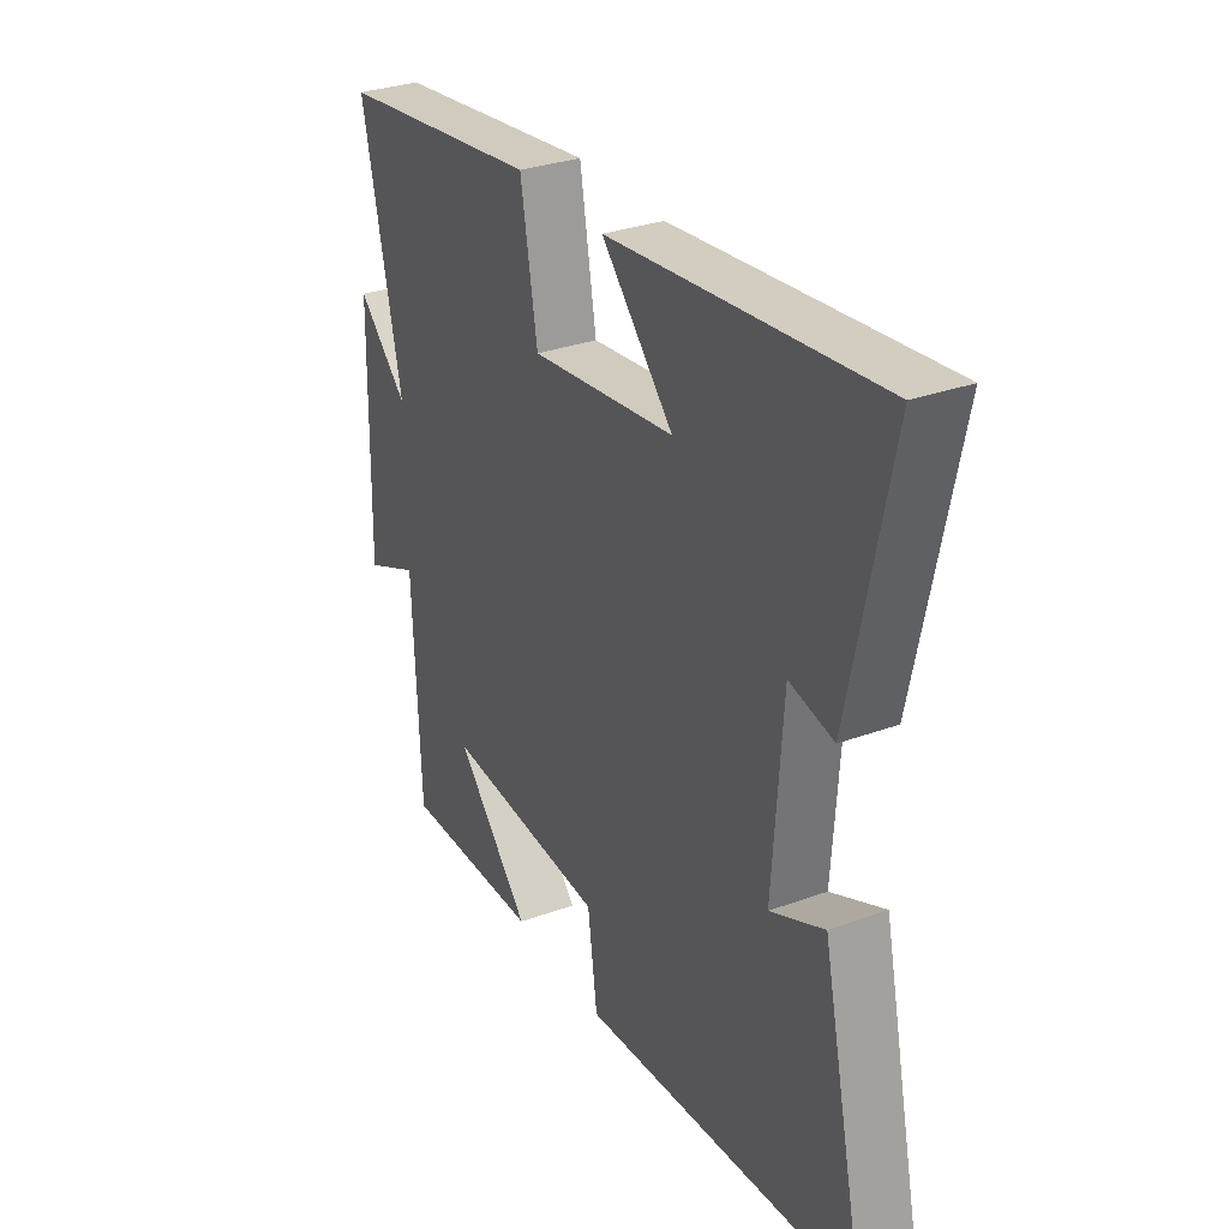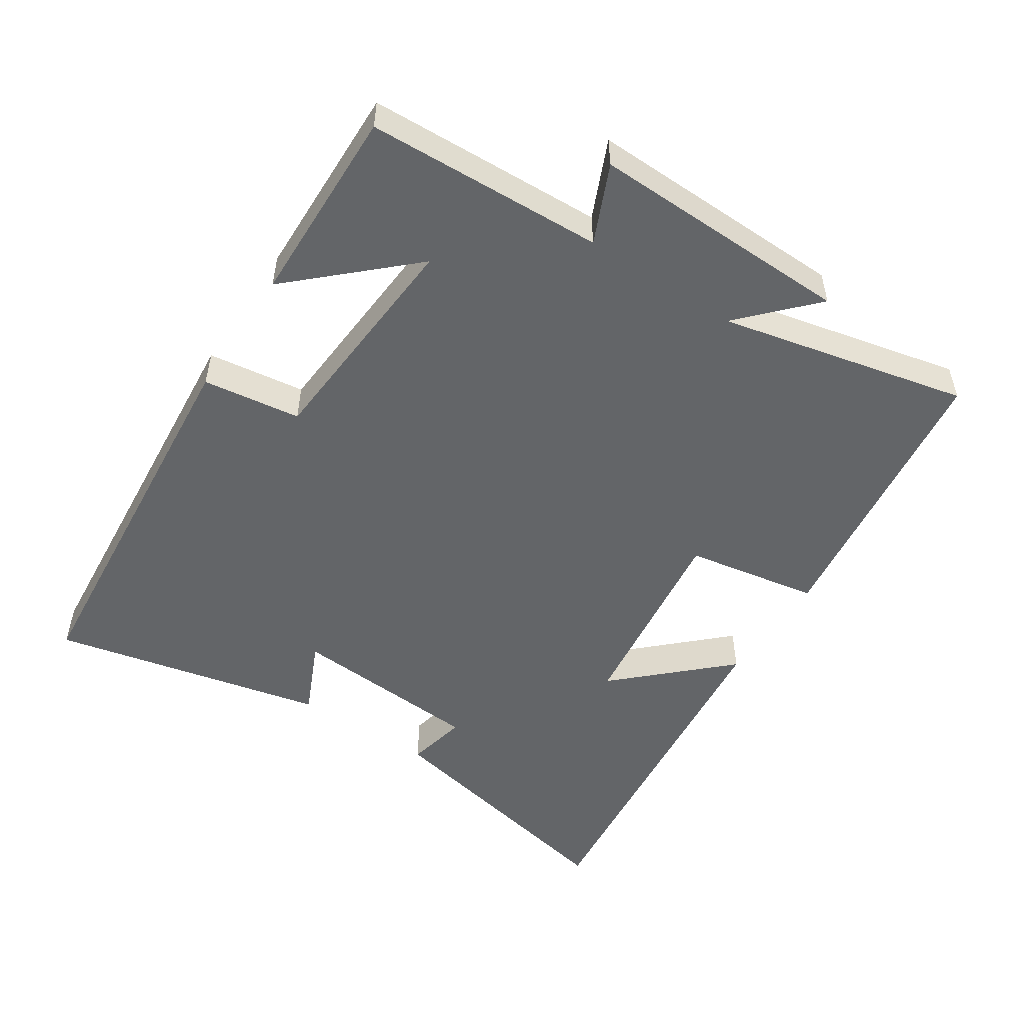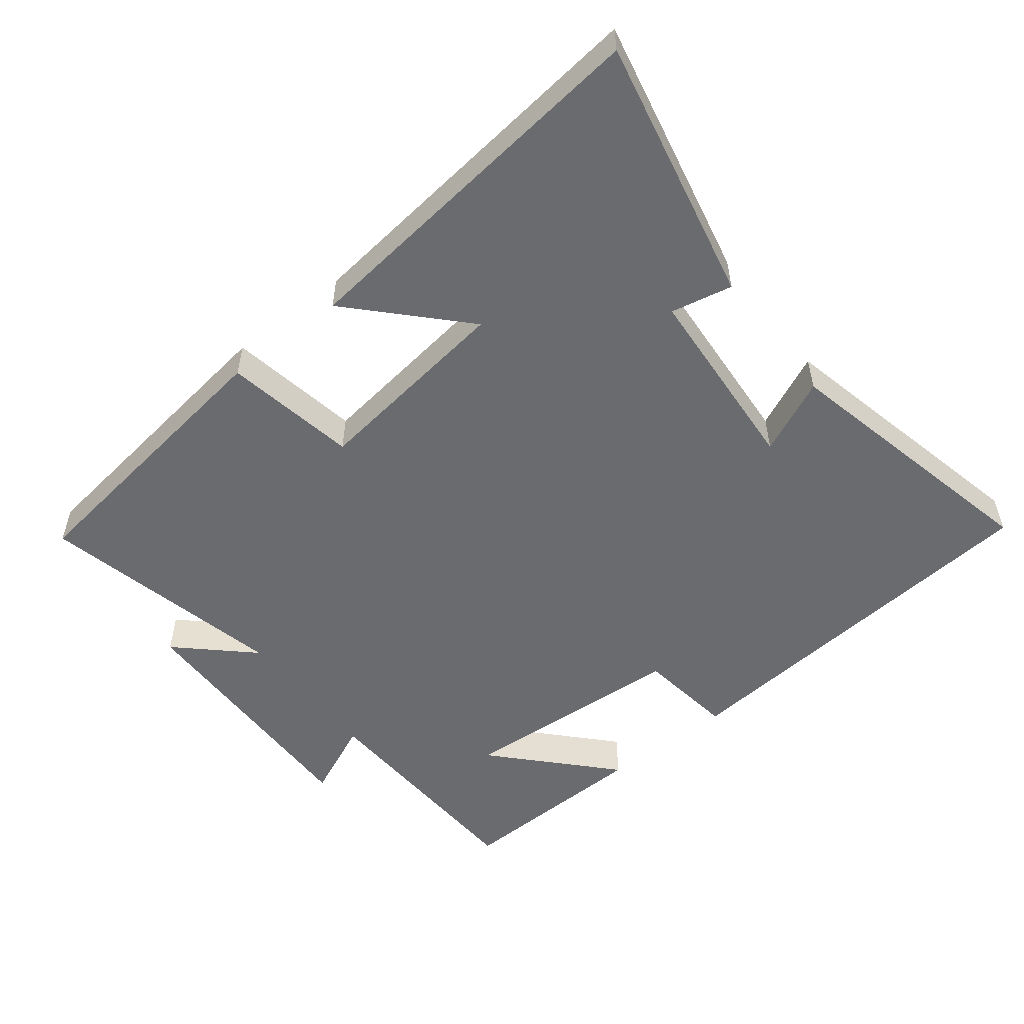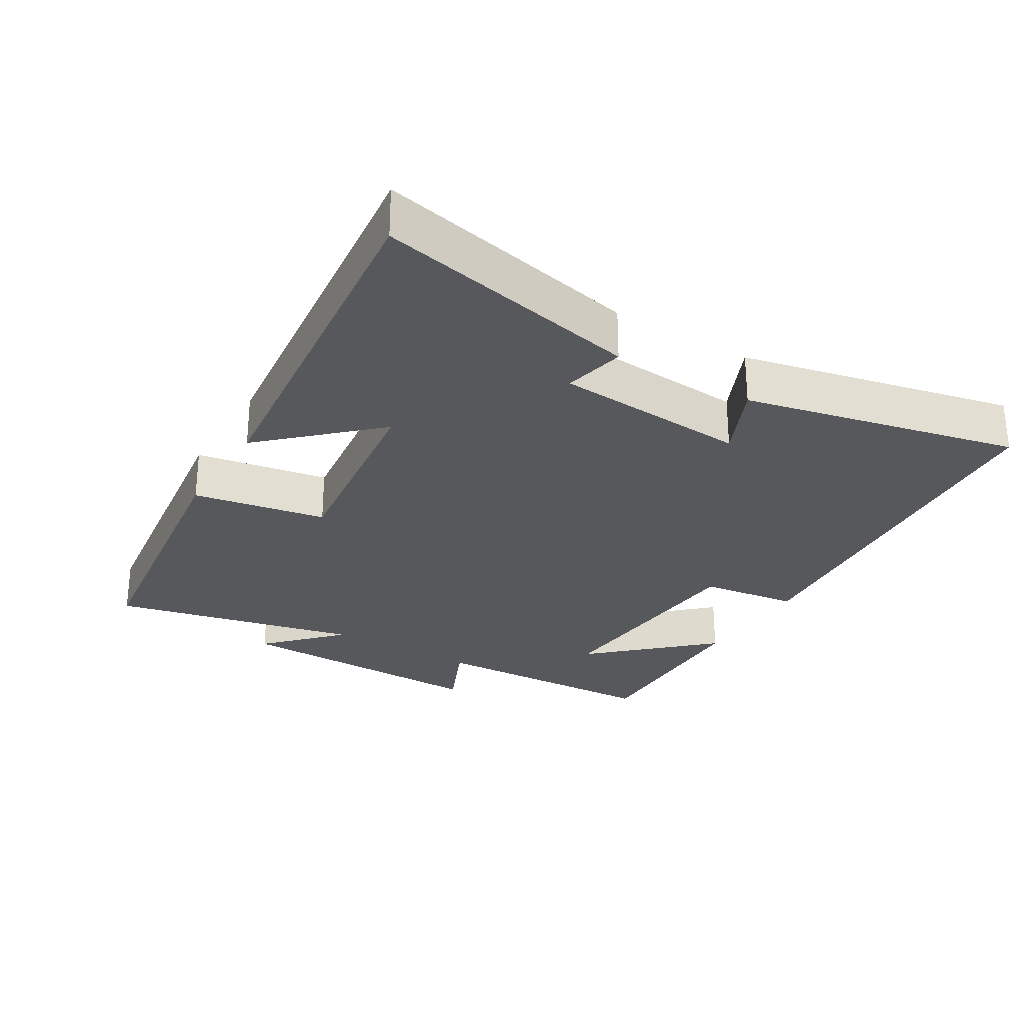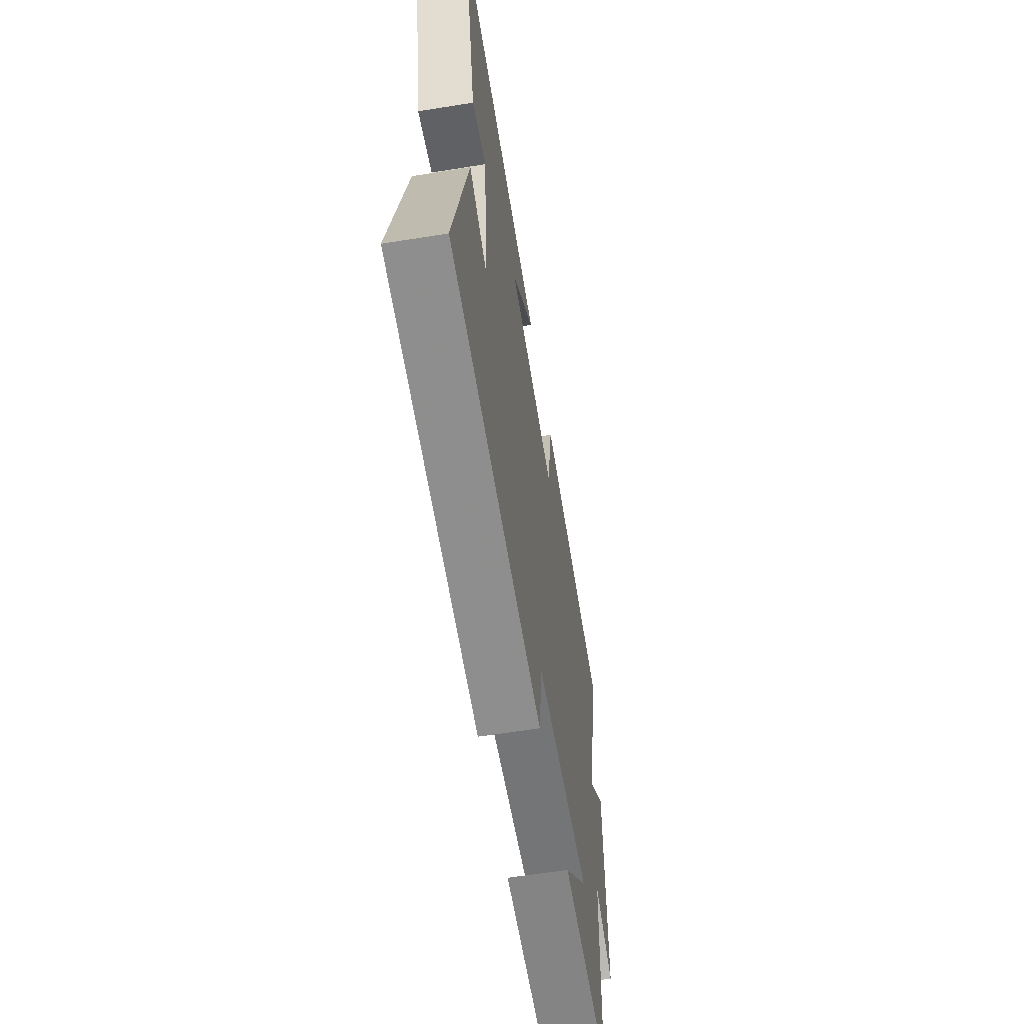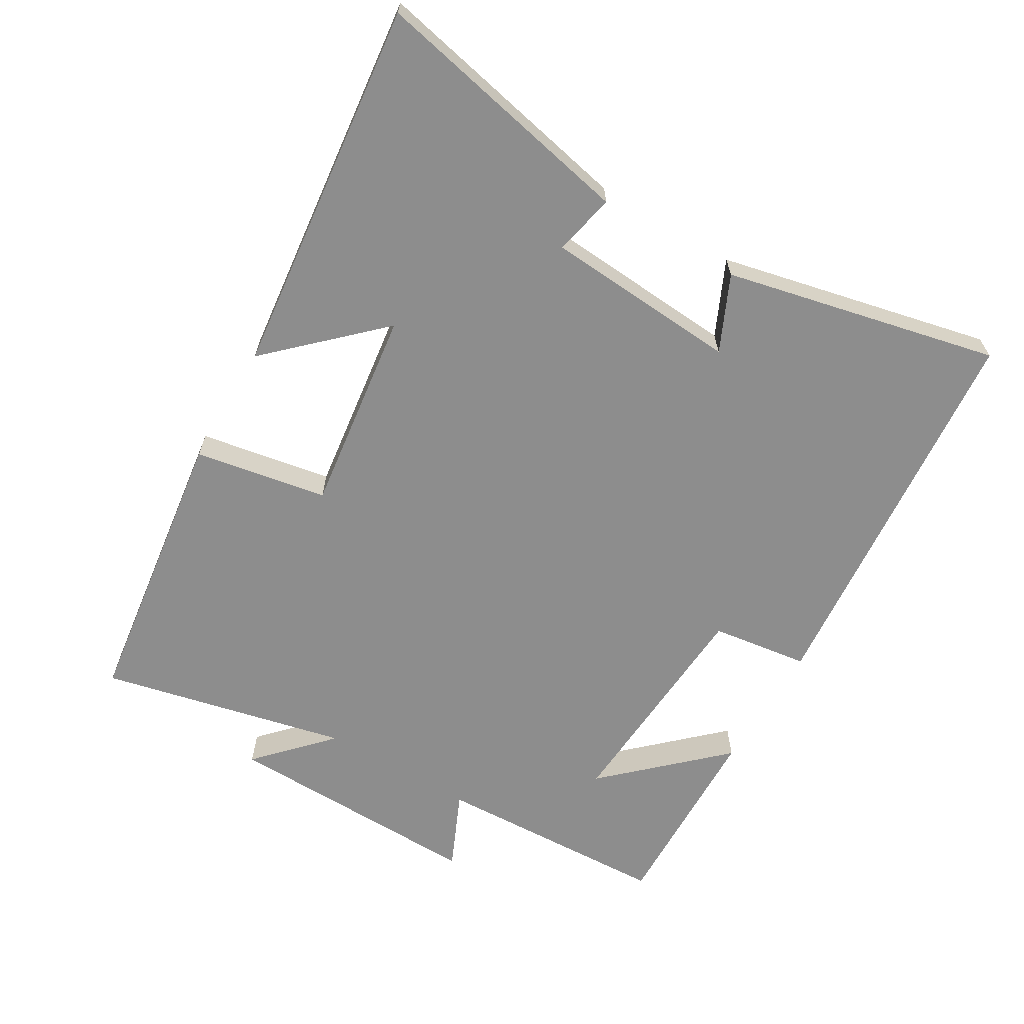
<metadata>
{"format":"obj","ext":"obj","renderer":"f3d","projection":"perspective","resolution":1024,"background":"white","views":[{"elev":31.1,"azim":62.5,"up":"+Z"},{"elev":-51.4,"azim":-123.5,"up":"+Y"},{"elev":-53.3,"azim":38.0,"up":"+Y"},{"elev":-27.8,"azim":58.7,"up":"+Y"},{"elev":-60.0,"azim":99.4,"up":"+Z"},{"elev":-64.6,"azim":59.4,"up":"+Y"}]}
</metadata>
<code>
v 0.583 0.07 0.564
v 0.5 0.07 0.172
v 0.409 0.07 0.191
v 0.389 0.07 -0.095
v 0.5 0.07 -0.044
v 0.591 0.07 -0.448
v 0.01 0.07 -0.5
v -0.01 0.07 -0.356
v -0.348 0.07 -0.334
v -0.192 0.07 -0.5
v -0.485 0.07 -0.508
v -0.5 0.07 -0.159
v -0.614 0.07 -0.21
v -0.606 0.07 0.176
v -0.5 0.07 0.077
v -0.583 0.07 0.442
v -0.157 0.07 0.5
v -0.122 0.07 0.304
v 0.178 0.07 0.344
v 0.029 0.07 0.5
v 0.583 0 0.564
v 0.5 0 0.172
v 0.409 0 0.191
v 0.389 0 -0.095
v 0.5 0 -0.044
v 0.591 0 -0.448
v 0.01 0 -0.5
v -0.01 0 -0.356
v -0.348 0 -0.334
v -0.192 0 -0.5
v -0.485 0 -0.508
v -0.5 0 -0.159
v -0.614 0 -0.21
v -0.606 0 0.176
v -0.5 0 0.077
v -0.583 0 0.442
v -0.157 0 0.5
v -0.122 0 0.304
v 0.178 0 0.344
v 0.029 0 0.5
f 1 2 3
f 20 1 3
f 19 20 3
f 18 19 3 4
f 15 16 17 18
f 15 18 4
f 12 13 14 15
f 12 15 4
f 9 10 11
f 9 11 12
f 8 9 12 4
f 6 7 8
f 5 6 8
f 4 5 8
f 23 22 21
f 23 21 40
f 23 40 39
f 24 23 39 38
f 38 37 36 35
f 24 38 35
f 35 34 33 32
f 24 35 32
f 31 30 29
f 32 31 29
f 24 32 29 28
f 28 27 26
f 28 26 25
f 28 25 24
f 1 21 22 2
f 2 22 23 3
f 3 23 24 4
f 4 24 25 5
f 5 25 26 6
f 6 26 27 7
f 7 27 28 8
f 8 28 29 9
f 9 29 30 10
f 10 30 31 11
f 11 31 32 12
f 12 32 33 13
f 13 33 34 14
f 14 34 35 15
f 15 35 36 16
f 16 36 37 17
f 17 37 38 18
f 18 38 39 19
f 19 39 40 20
f 20 40 21 1

</code>
